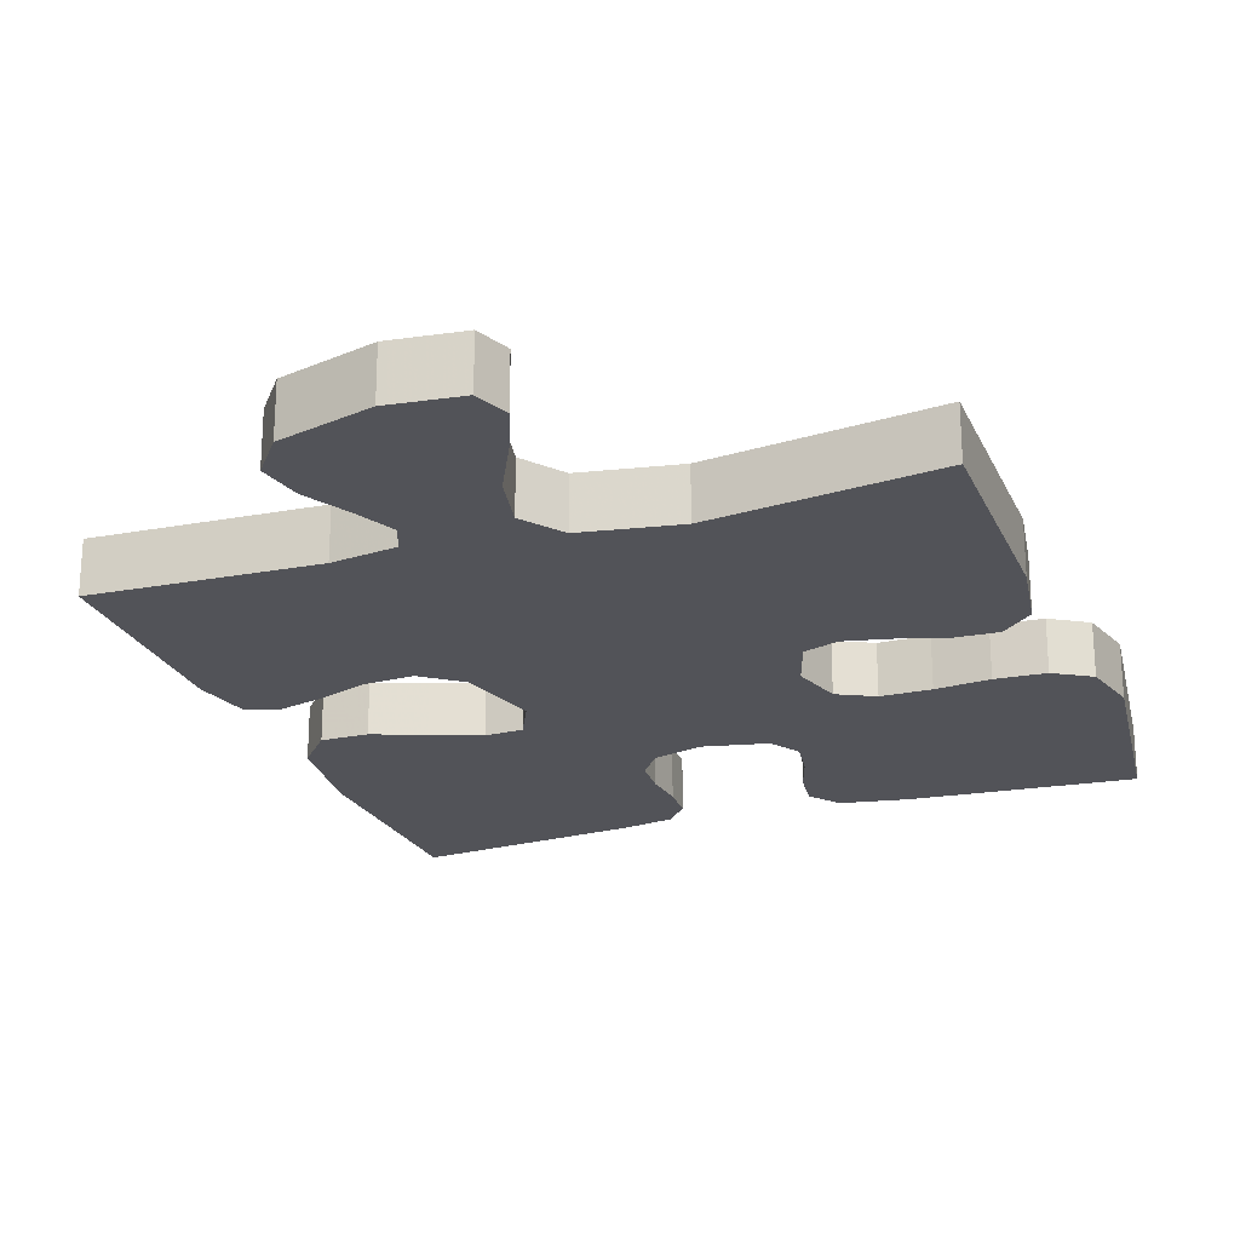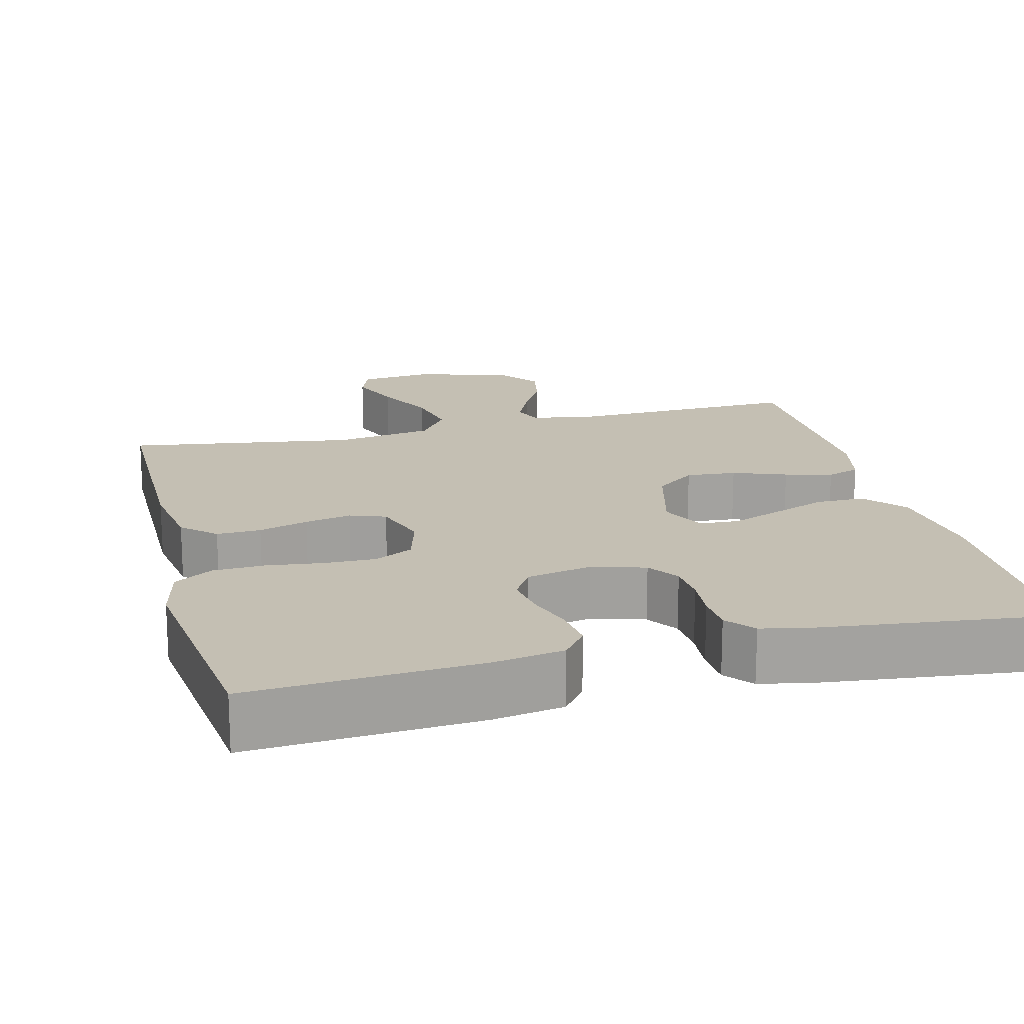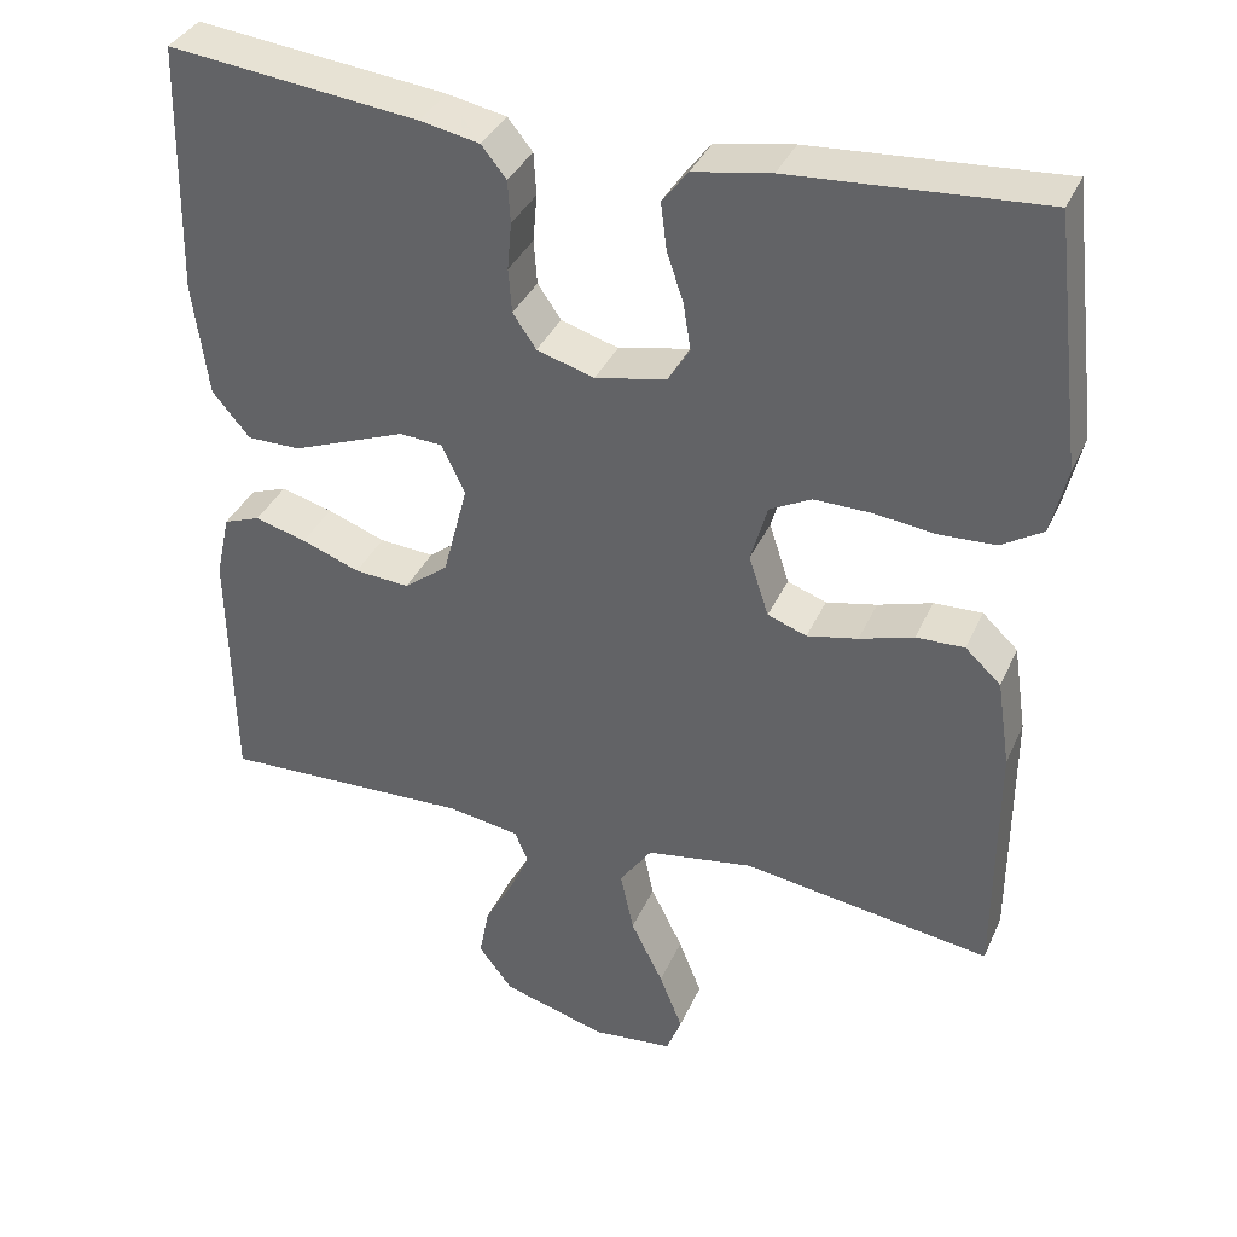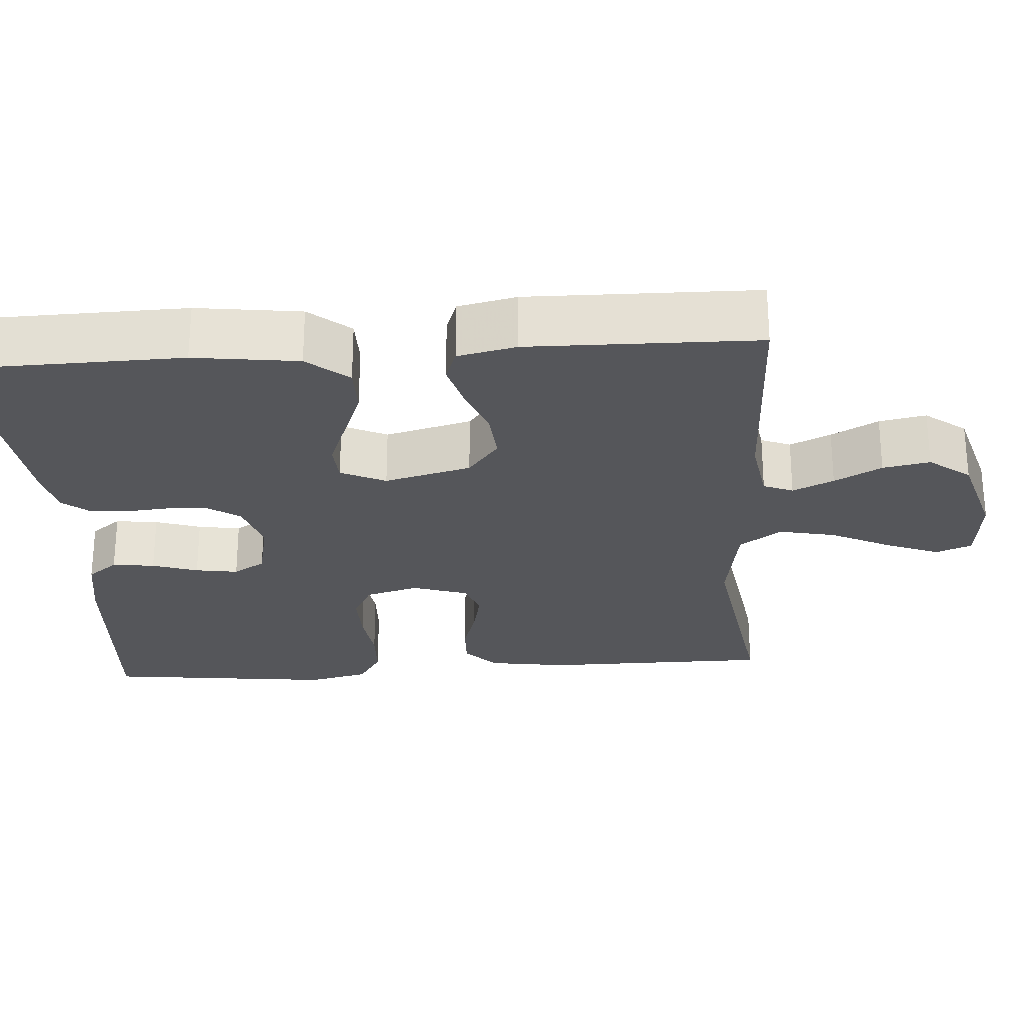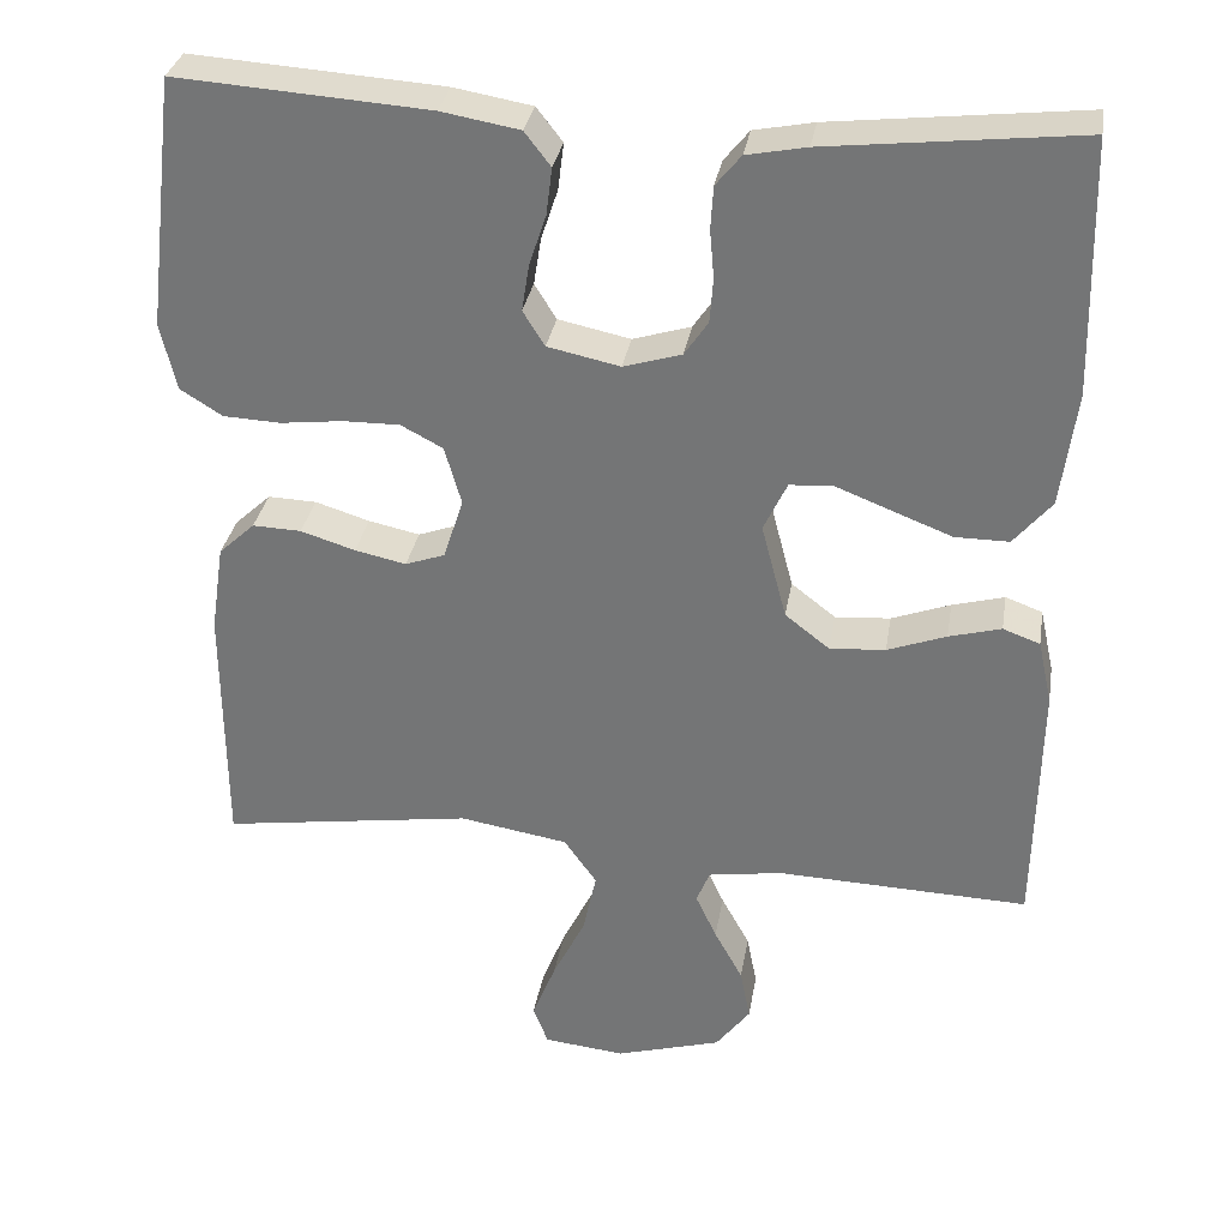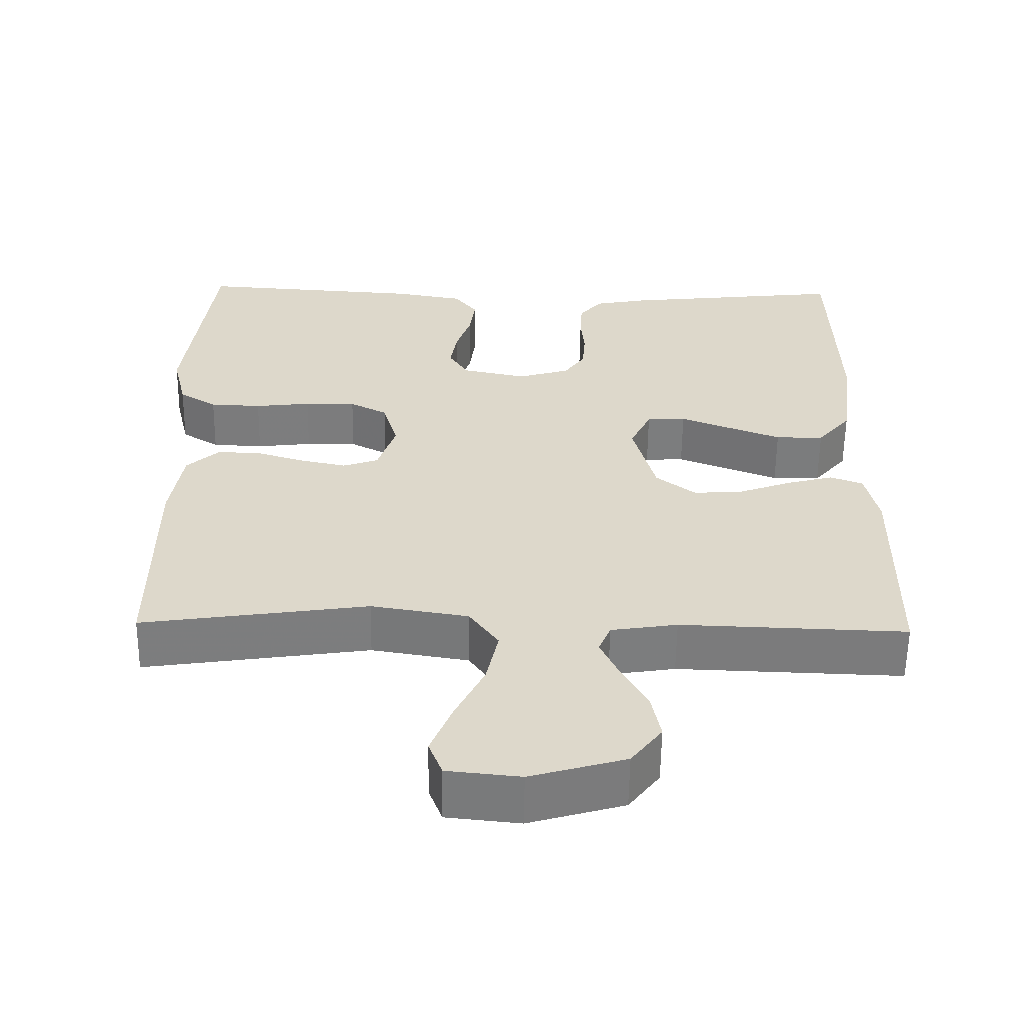
<metadata>
{"format":"obj","ext":"obj","renderer":"f3d","projection":"perspective","resolution":1024,"background":"white","views":[{"elev":-22.7,"azim":-160.4,"up":"+Y"},{"elev":17.9,"azim":-14.2,"up":"+Y"},{"elev":36.3,"azim":-158.1,"up":"+Z"},{"elev":-26.1,"azim":94.0,"up":"+Y"},{"elev":32.1,"azim":9.5,"up":"+Z"},{"elev":-58.7,"azim":-0.8,"up":"+Z"}]}
</metadata>
<code>
v 0.5 0.07 0.5
v 0.507 0.07 0.2
v 0.489 0.07 0.063
v 0.444 0.07 0.009
v 0.38 0.07 0.009
v 0.31 0.07 0.036
v 0.243 0.07 0.062
v 0.191 0.07 0.059
v 0.163 0.07 0
v 0.193 0.07 -0.114
v 0.246 0.07 -0.155
v 0.312 0.07 -0.15
v 0.382 0.07 -0.124
v 0.444 0.07 -0.107
v 0.488 0.07 -0.123
v 0.505 0.07 -0.2
v 0.5 0.07 -0.5
v 0.2 0.07 -0.49
v 0.112 0.07 -0.504
v 0.096 0.07 -0.543
v 0.121 0.07 -0.597
v 0.155 0.07 -0.659
v 0.167 0.07 -0.721
v 0.126 0.07 -0.775
v 0 0.07 -0.812
v -0.097 0.07 -0.802
v -0.115 0.07 -0.755
v -0.087 0.07 -0.685
v -0.048 0.07 -0.606
v -0.032 0.07 -0.531
v -0.071 0.07 -0.476
v -0.2 0.07 -0.455
v -0.5 0.07 -0.5
v -0.501 0.07 -0.2
v -0.485 0.07 -0.095
v -0.442 0.07 -0.055
v -0.384 0.07 -0.057
v -0.319 0.07 -0.077
v -0.258 0.07 -0.09
v -0.211 0.07 -0.073
v -0.187 0.07 0
v -0.207 0.07 0.07
v -0.257 0.07 0.096
v -0.325 0.07 0.095
v -0.399 0.07 0.086
v -0.467 0.07 0.089
v -0.517 0.07 0.12
v -0.536 0.07 0.2
v -0.5 0.07 0.5
v -0.2 0.07 0.48
v -0.107 0.07 0.464
v -0.076 0.07 0.424
v -0.083 0.07 0.368
v -0.103 0.07 0.308
v -0.112 0.07 0.252
v -0.086 0.07 0.21
v 0 0.07 0.192
v 0.069 0.07 0.213
v 0.097 0.07 0.254
v 0.101 0.07 0.307
v 0.096 0.07 0.364
v 0.099 0.07 0.415
v 0.129 0.07 0.452
v 0.2 0.07 0.466
v 0.5 0 0.5
v 0.507 0 0.2
v 0.489 0 0.063
v 0.444 0 0.009
v 0.38 0 0.009
v 0.31 0 0.036
v 0.243 0 0.062
v 0.191 0 0.059
v 0.163 0 0
v 0.193 0 -0.114
v 0.246 0 -0.155
v 0.312 0 -0.15
v 0.382 0 -0.124
v 0.444 0 -0.107
v 0.488 0 -0.123
v 0.505 0 -0.2
v 0.5 0 -0.5
v 0.2 0 -0.49
v 0.112 0 -0.504
v 0.096 0 -0.543
v 0.121 0 -0.597
v 0.155 0 -0.659
v 0.167 0 -0.721
v 0.126 0 -0.775
v 0 0 -0.812
v -0.097 0 -0.802
v -0.115 0 -0.755
v -0.087 0 -0.685
v -0.048 0 -0.606
v -0.032 0 -0.531
v -0.071 0 -0.476
v -0.2 0 -0.455
v -0.5 0 -0.5
v -0.501 0 -0.2
v -0.485 0 -0.095
v -0.442 0 -0.055
v -0.384 0 -0.057
v -0.319 0 -0.077
v -0.258 0 -0.09
v -0.211 0 -0.073
v -0.187 0 0
v -0.207 0 0.07
v -0.257 0 0.096
v -0.325 0 0.095
v -0.399 0 0.086
v -0.467 0 0.089
v -0.517 0 0.12
v -0.536 0 0.2
v -0.5 0 0.5
v -0.2 0 0.48
v -0.107 0 0.464
v -0.076 0 0.424
v -0.083 0 0.368
v -0.103 0 0.308
v -0.112 0 0.252
v -0.086 0 0.21
v 0 0 0.192
v 0.069 0 0.213
v 0.097 0 0.254
v 0.101 0 0.307
v 0.096 0 0.364
v 0.099 0 0.415
v 0.129 0 0.452
v 0.2 0 0.466
f 60 61 62 63
f 59 60 63 64
f 51 52 53 54
f 51 54 55
f 50 51 55
f 49 50 55
f 48 49 55 56
f 44 45 46 47
f 43 44 47 48
f 35 36 37 38
f 35 38 39
f 32 33 34 35
f 31 32 35 39
f 30 31 39 40
f 26 27 28 29
f 24 25 26 29
f 24 29 30
f 21 22 23 24
f 20 21 24 30
f 19 20 30 40
f 15 16 17 18
f 12 13 14 15
f 12 15 18 19
f 4 5 6 7
f 2 3 4 7
f 2 7 8
f 59 64 1 2
f 58 59 2 8
f 57 58 8 9
f 43 48 56 57
f 42 43 57 9
f 41 42 9 10
f 40 41 10 11
f 19 40 11
f 11 12 19
f 127 126 125 124
f 128 127 124 123
f 118 117 116 115
f 119 118 115
f 119 115 114
f 119 114 113
f 120 119 113 112
f 111 110 109 108
f 112 111 108 107
f 102 101 100 99
f 103 102 99
f 99 98 97 96
f 103 99 96 95
f 104 103 95 94
f 93 92 91 90
f 93 90 89 88
f 94 93 88
f 88 87 86 85
f 94 88 85 84
f 104 94 84 83
f 82 81 80 79
f 79 78 77 76
f 83 82 79 76
f 71 70 69 68
f 71 68 67 66
f 72 71 66
f 66 65 128 123
f 72 66 123 122
f 73 72 122 121
f 121 120 112 107
f 73 121 107 106
f 74 73 106 105
f 75 74 105 104
f 75 104 83
f 83 76 75
f 1 65 66 2
f 2 66 67 3
f 3 67 68 4
f 4 68 69 5
f 5 69 70 6
f 6 70 71 7
f 7 71 72 8
f 8 72 73 9
f 9 73 74 10
f 10 74 75 11
f 11 75 76 12
f 12 76 77 13
f 13 77 78 14
f 14 78 79 15
f 15 79 80 16
f 16 80 81 17
f 17 81 82 18
f 18 82 83 19
f 19 83 84 20
f 20 84 85 21
f 21 85 86 22
f 22 86 87 23
f 23 87 88 24
f 24 88 89 25
f 25 89 90 26
f 26 90 91 27
f 27 91 92 28
f 28 92 93 29
f 29 93 94 30
f 30 94 95 31
f 31 95 96 32
f 32 96 97 33
f 33 97 98 34
f 34 98 99 35
f 35 99 100 36
f 36 100 101 37
f 37 101 102 38
f 38 102 103 39
f 39 103 104 40
f 40 104 105 41
f 41 105 106 42
f 42 106 107 43
f 43 107 108 44
f 44 108 109 45
f 45 109 110 46
f 46 110 111 47
f 47 111 112 48
f 48 112 113 49
f 49 113 114 50
f 50 114 115 51
f 51 115 116 52
f 52 116 117 53
f 53 117 118 54
f 54 118 119 55
f 55 119 120 56
f 56 120 121 57
f 57 121 122 58
f 58 122 123 59
f 59 123 124 60
f 60 124 125 61
f 61 125 126 62
f 62 126 127 63
f 63 127 128 64
f 64 128 65 1

</code>
